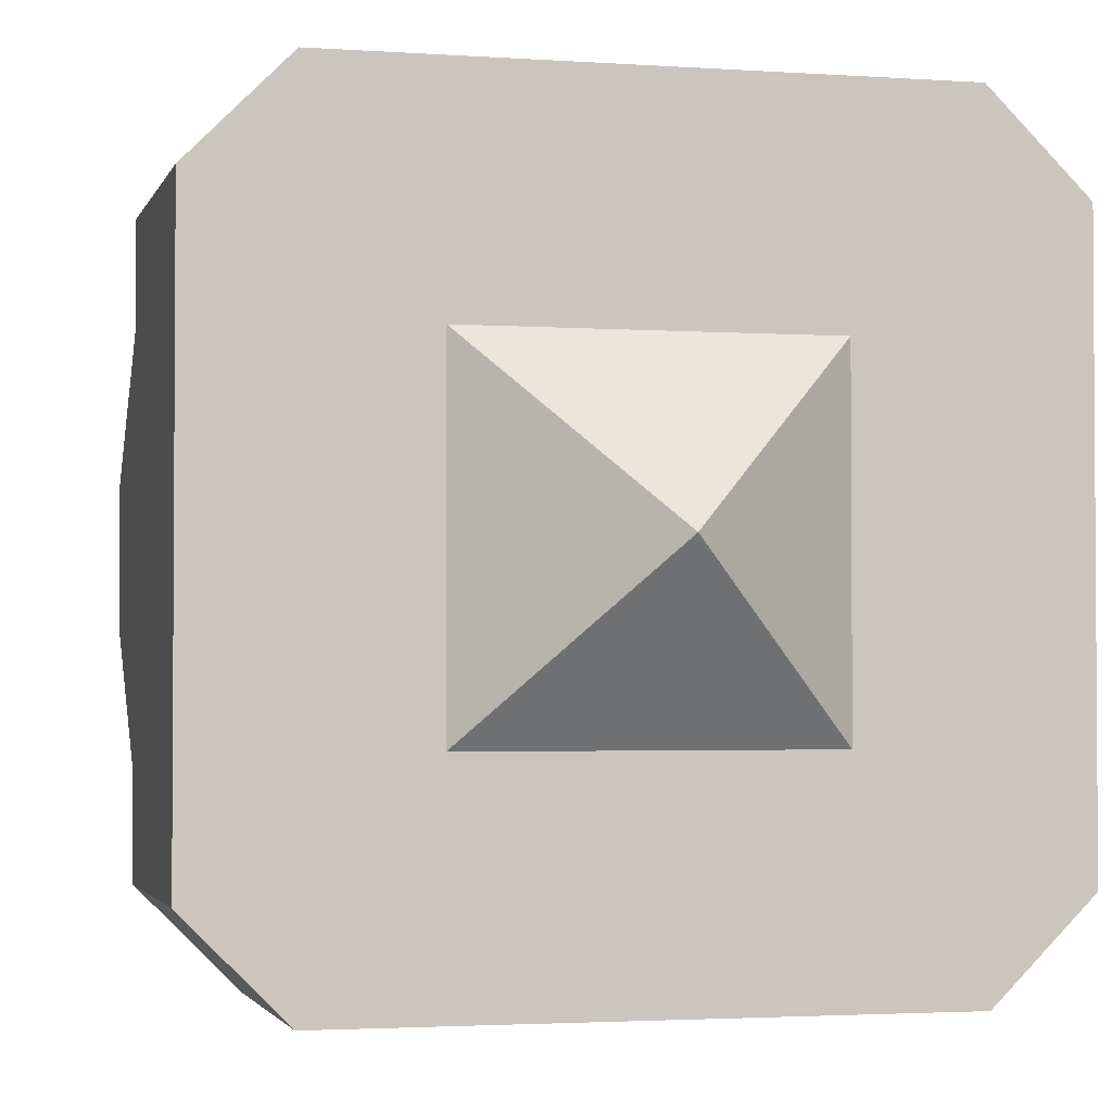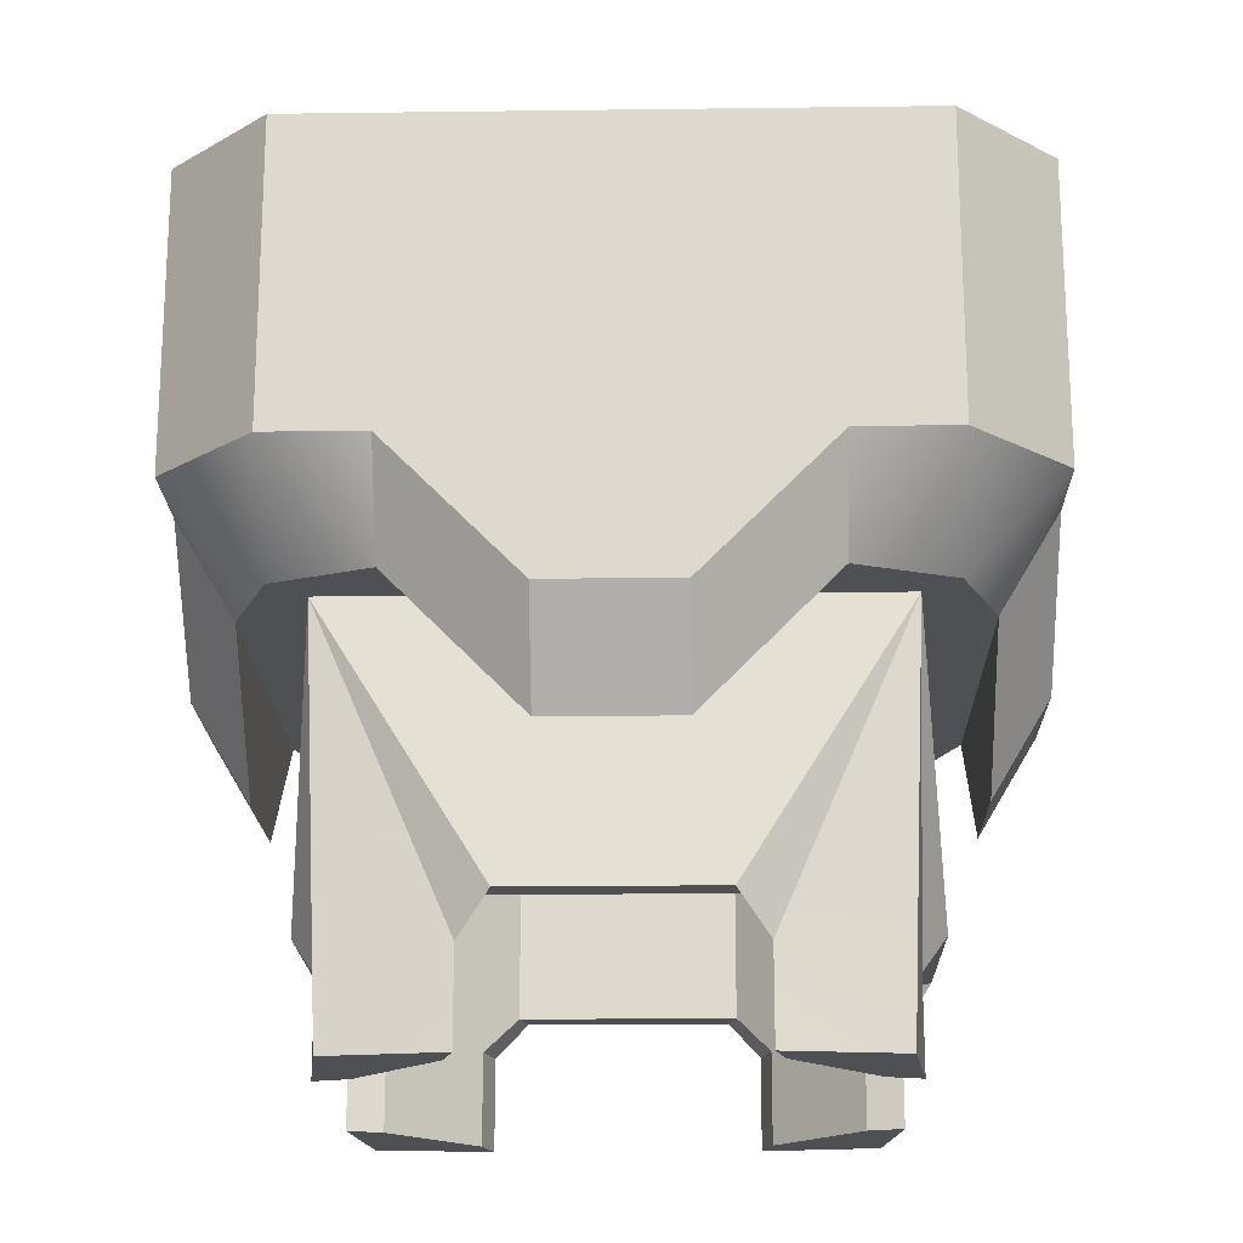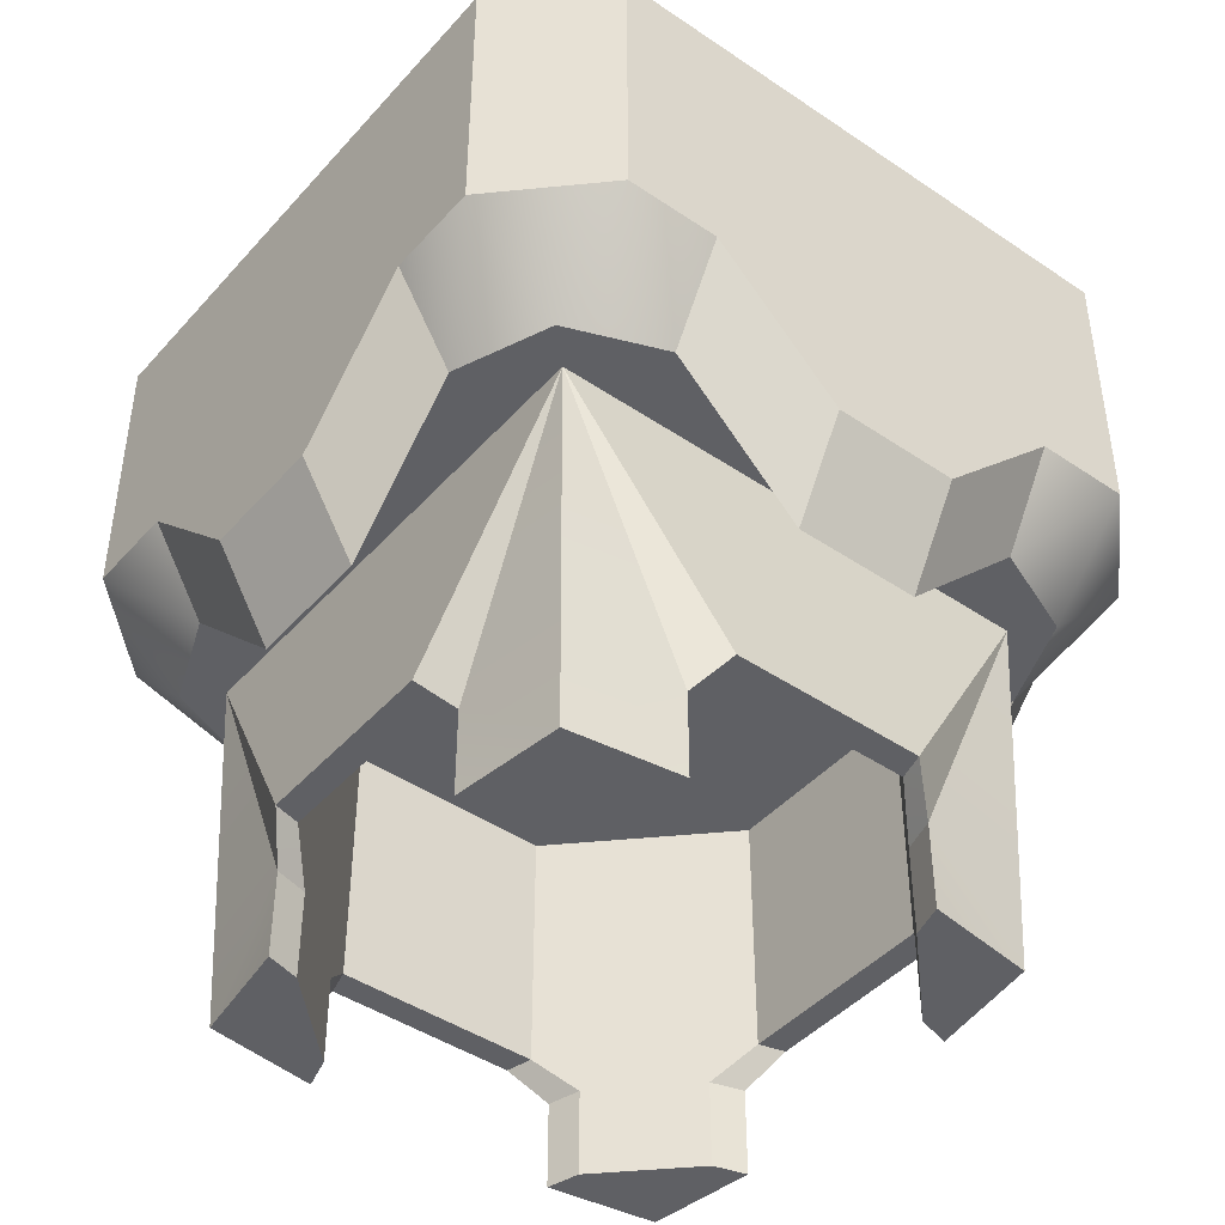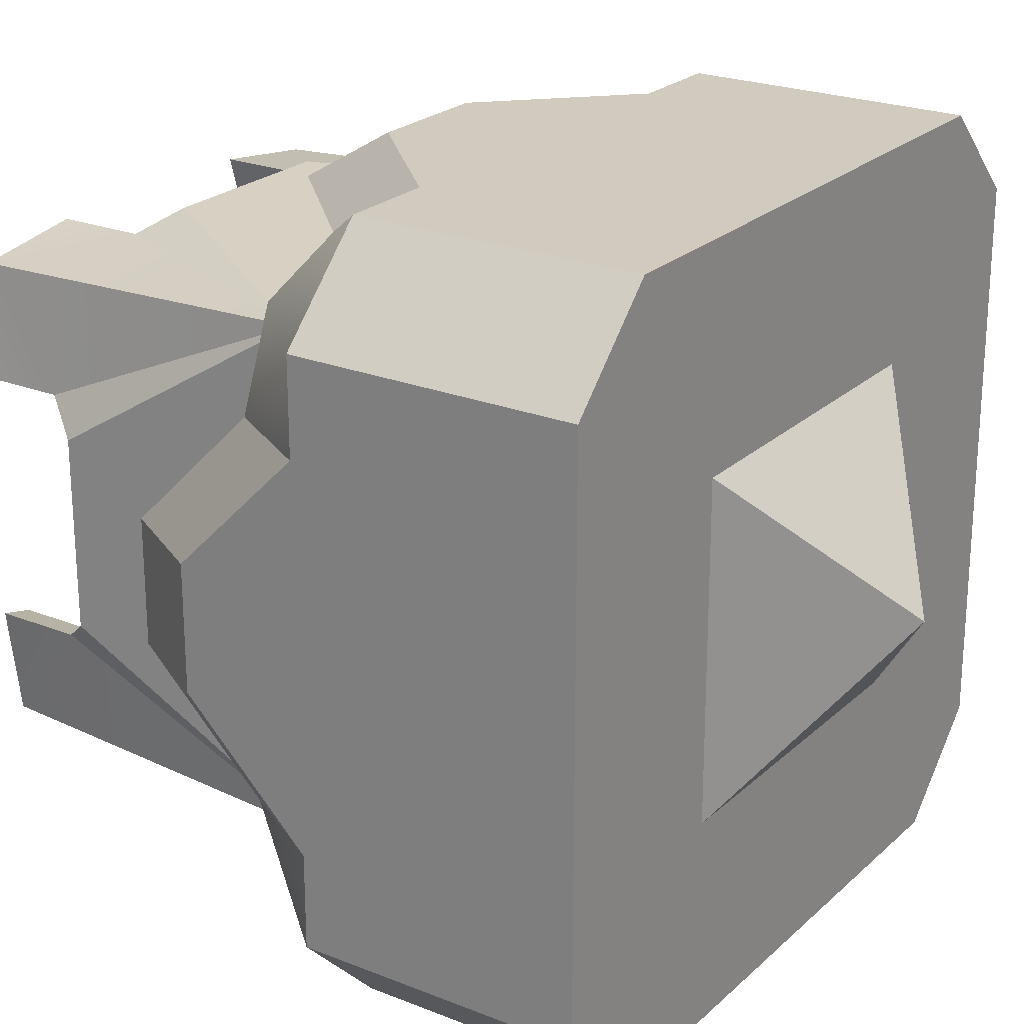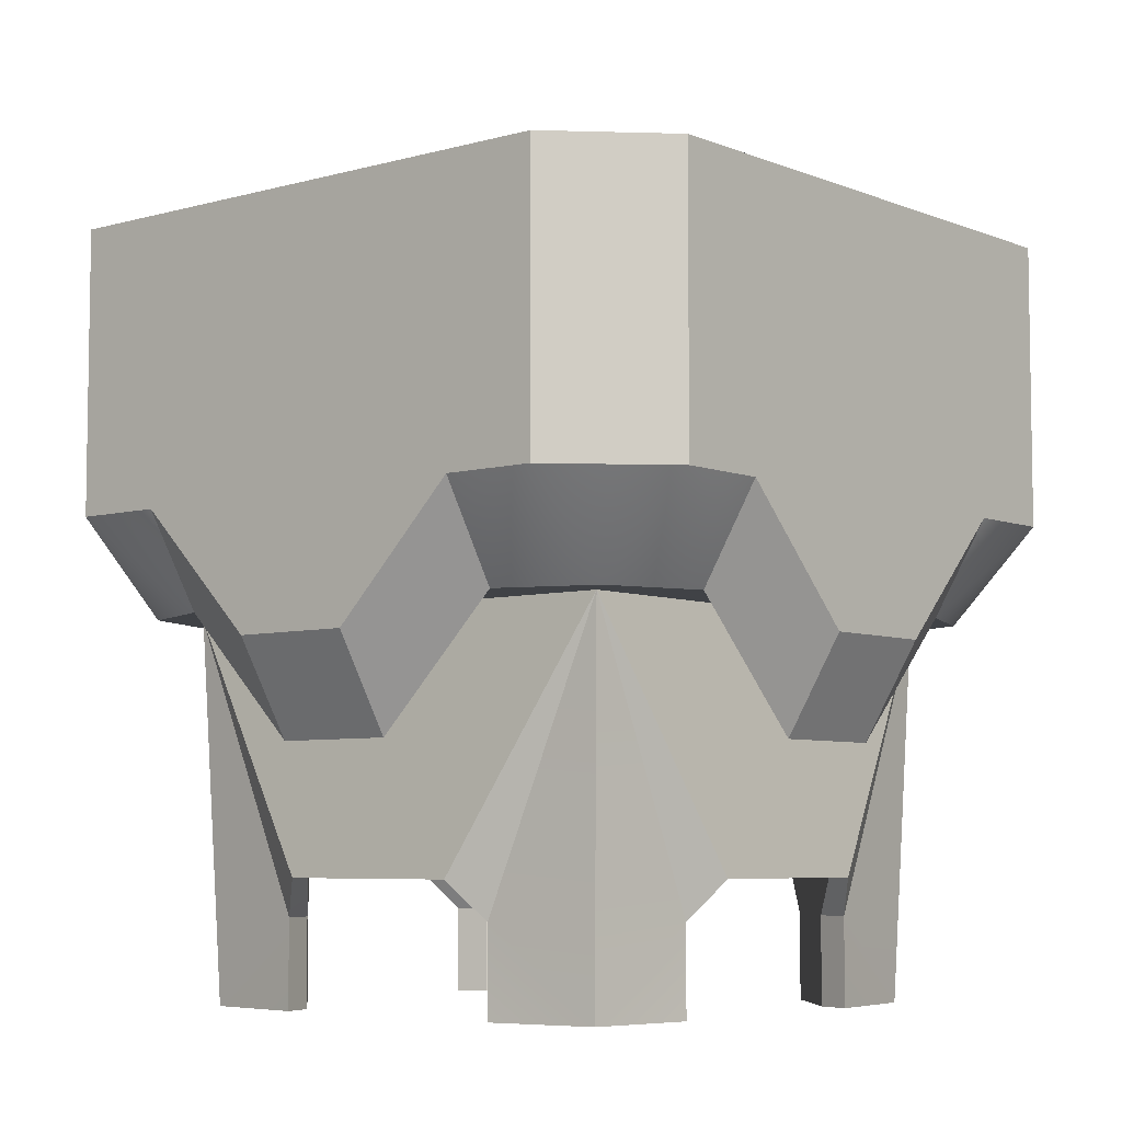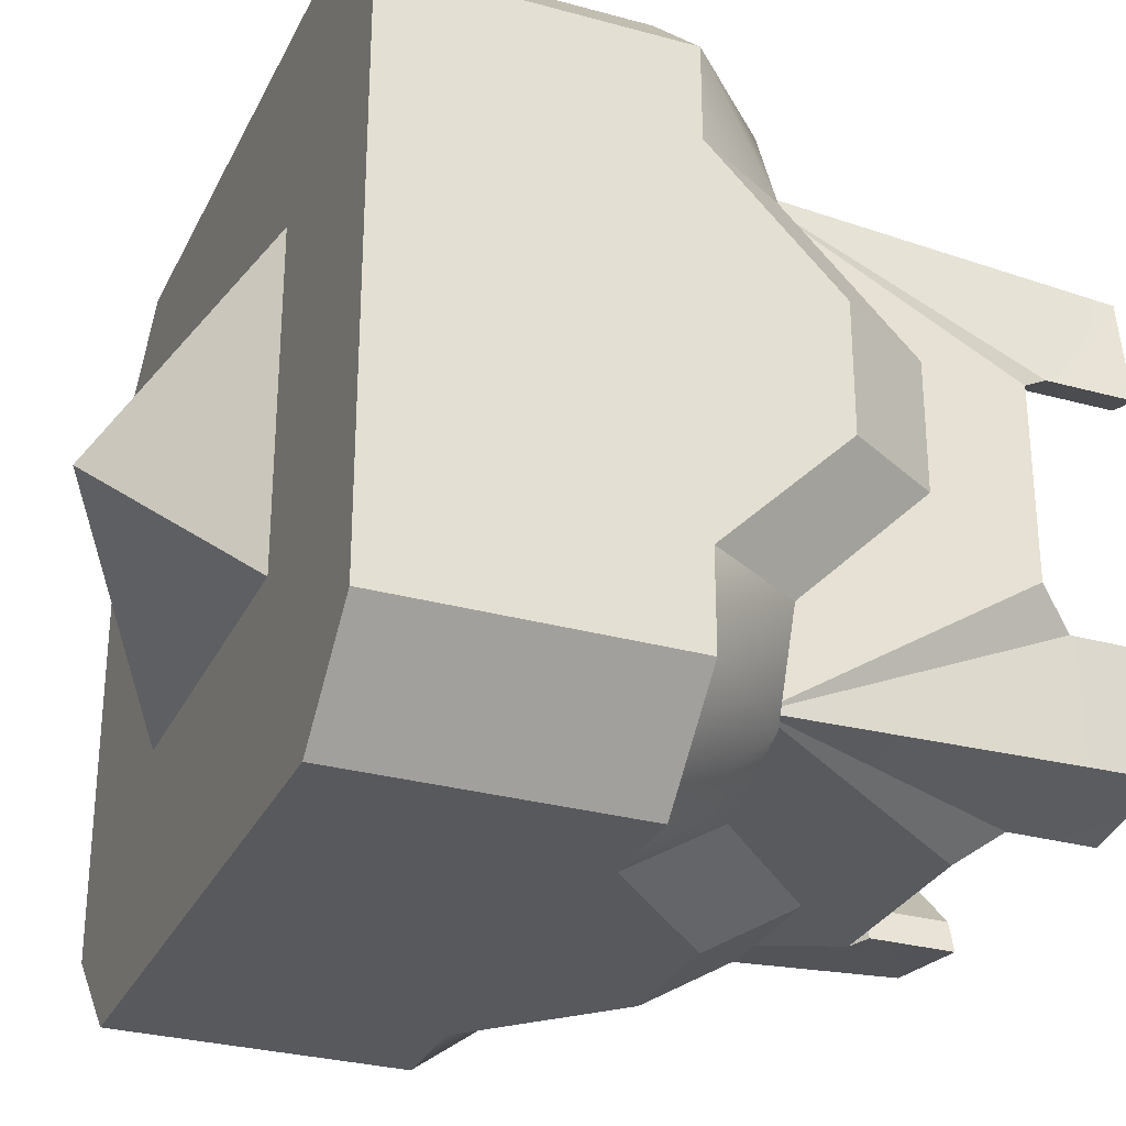
<metadata>
{"format":"obj","ext":"obj","renderer":"f3d","projection":"perspective","resolution":1024,"background":"white","views":[{"elev":-2.4,"azim":166.0,"up":"+Z"},{"elev":-19.0,"azim":-178.6,"up":"+Y"},{"elev":-44.2,"azim":-38.4,"up":"+Y"},{"elev":23.3,"azim":123.9,"up":"+Z"},{"elev":-6.1,"azim":130.0,"up":"+Y"},{"elev":-29.5,"azim":-112.1,"up":"+Z"}]}
</metadata>
<code>
o Cube_AP.001
v -0.225 0.2 0.225
v -0.225 0.275 0.3
v -0.3 0.275 0.225
v -0.3 0.5 0.225
v -0.225 0.5 0.3
v -0.225 0.2 -0.225
v -0.3 0.275 -0.225
v -0.225 0.275 -0.3
v -0.225 0.5 -0.3
v -0.3 0.5 -0.225
v 0.225 0.2 0.225
v 0.3 0.275 0.225
v 0.225 0.275 0.3
v 0.225 0.5 0.3
v 0.3 0.5 0.225
v 0.225 0.2 -0.225
v 0.225 0.275 -0.3
v 0.3 0.275 -0.225
v 0.3 0.5 -0.225
v 0.225 0.5 -0.3
v 0.15 0.2 -0.255
v 0.15 0.275 -0.3
v 0.15 0.2 0.255
v 0.15 0.275 0.3
v 0.15 0.5 0.3
v 0.15 0.5 -0.3
v -0.15 0.2 -0.255
v -0.15 0.275 0.3
v -0.15 0.5 0.3
v -0.15 0.5 -0.3
v -0.15 0.275 -0.3
v -0.15 0.2 0.255
v -0.255 0.2 0.15
v -0.3 0.275 0.15
v 0.255 0.2 0.15
v 0.3 0.275 0.15
v -0.3 0.5 0.15
v 0.3 0.5 0.15
v 0.15 0.2 0.15
v -0.15 0.2 0.15
v -0.3 0.275 -0.15
v 0.255 0.2 -0.15
v -0.3 0.5 -0.15
v 0.3 0.5 -0.15
v -0.255 0.2 -0.15
v 0.3 0.275 -0.15
v 0.15 0.2 -0.15
v -0.15 0.2 -0.15
v -0.1879 -0.1 0.1879
v 0.1 -0.1 -0.2
v 0.1 -0.1 0.2
v -0.1 -0.1 -0.2
v -0.2 0.2 0.2
v -0.1 -0.1 0.2
v 0.08228 -0 -0.1986
v -0.08228 0.2 0.1986
v 0.1075 -0.1 -0.1734
v 0.2 -0.1 -0.1
v -0.08228 -0 -0.1986
v 0.08228 0 0.1986
v 0.08228 0.2 0.1986
v 0.1075 -0.1 0.1734
v -0.08228 0 0.1986
v -0.1075 -0.1 -0.1734
v -0.08228 0.2 -0.1986
v -0.2 -0.1 -0.1
v -0.1075 -0.1 0.1734
v 0.08228 0.2 -0.1986
v -0.2 0.2 -0.2
v -0.1075 -0.03 -0.1734
v -0.1879 -0.1 -0.1879
v -0.1075 -0.03 0.1734
v 0.1075 -0.03 -0.1734
v 0.2 0.2 -0.2
v 0.1879 -0.1 -0.1879
v 0.1075 -0.03 0.1734
v 0.2 0.2 0.2
v 0.1879 -0.1 0.1879
v 0.07654 0 -0.22
v -0.07654 0 -0.22
v -0.07654 -0 0.22
v 0.07654 -0 0.22
v -0.2 -0.1 0.1
v 0.2 -0.1 0.1
v -0.1986 -0 -0.08228
v 0.1986 0.2 0.08228
v -0.1734 -0.1 -0.1075
v -0.1986 -0 0.08228
v 0.1986 0 -0.08228
v 0.1986 0.2 -0.08228
v 0.1734 -0.1 -0.1075
v 0.1986 0 0.08228
v -0.1734 -0.1 0.1075
v -0.1986 0.2 0.08228
v 0.1734 -0.1 0.1075
v -0.1986 0.2 -0.08228
v -0.1734 -0.03 0.1075
v 0.1734 -0.03 0.1075
v -0.1734 -0.03 -0.1075
v 0.1734 -0.03 -0.1075
v -0.22 0 -0.07654
v -0.22 0 0.07654
v 0.22 -0 0.07654
v 0.22 -0 -0.07654
v 0.1 -0.03 -0.2
v 0.2 -0.03 -0.1
v 0.1 -0.03 0.2
v 0.2 -0.03 0.1
v -0.1 -0.03 0.2
v -0.2 -0.03 0.1
v -0.2 -0.03 -0.1
v -0.1 -0.03 -0.2
v -0.05 0.175 -0.3
v 0.05 0.175 -0.3
v -0.05 0.1 0.255
v 0.05 0.1 0.255
v 0.05 0.175 0.3
v 0.05 0.1 -0.255
v -0.05 0.1 -0.255
v -0.05 0.175 0.3
v -0.255 0.1 -0.05
v -0.255 0.1 0.05
v 0.3 0.175 -0.05
v 0.3 0.175 0.05
v 0.255 0.1 0.05
v -0.3 0.175 0.05
v -0.3 0.175 -0.05
v 0.255 0.1 -0.05
v -0.132 0.5 -0.132
v 0.132 0.5 -0.132
v -0.132 0.5 0.132
v -1e-06 0.6 0
v 0.132 0.5 0.132
f 29 2 28
f 38 12 36
f 29 43 37
f 43 7 41
f 26 17 22
f 1 2 3
f 6 7 8
f 11 12 13
f 16 17 18
f 33 3 34
f 2 4 3
f 8 10 9
f 27 8 31
f 18 20 19
f 42 18 46
f 13 15 14
f 23 13 24
f 39 11 23
f 39 32 40
f 33 121 45
f 21 17 16
f 30 22 31
f 19 26 44
f 14 24 13
f 9 31 8
f 32 2 1
f 40 1 33
f 22 113 31
f 26 29 25
f 25 28 24
f 48 33 45
f 47 40 48
f 42 39 47
f 35 12 11
f 21 114 22
f 3 37 34
f 46 38 36
f 19 46 18
f 45 7 6
f 16 47 21
f 21 48 27
f 6 48 45
f 42 123 128
f 37 41 34
f 26 38 44
f 38 14 15
f 4 29 37
f 30 10 43
f 95 84 78
f 75 58 91
f 87 66 71
f 67 49 93
f 100 89 55
f 63 72 97
f 93 72 67
f 100 58 106
f 57 100 73
f 107 60 76
f 62 98 95
f 107 62 51
f 109 67 72
f 111 85 101
f 108 92 103
f 78 77 107
f 53 49 109
f 49 54 109
f 107 51 78
f 82 107 77
f 53 109 81
f 90 92 86
f 85 99 70
f 90 94 96
f 70 59 85
f 59 68 65
f 92 98 76
f 50 73 105
f 76 60 92
f 88 96 94
f 60 56 61
f 86 60 61
f 88 101 85
f 88 110 102
f 104 92 89
f 106 89 100
f 108 95 98
f 59 112 80
f 66 99 111
f 63 94 56
f 82 63 60
f 105 55 79
f 109 63 81
f 80 74 79
f 78 51 62
f 62 95 78
f 91 57 75
f 57 50 75
f 71 52 64
f 64 87 71
f 54 49 67
f 49 83 93
f 70 87 64
f 55 73 100
f 97 83 110
f 55 80 79
f 97 88 63
f 55 90 68
f 83 49 110
f 49 53 110
f 104 77 103
f 69 71 111
f 101 69 111
f 71 66 111
f 102 110 53
f 58 75 106
f 75 74 106
f 53 82 77
f 77 78 108
f 103 77 108
f 78 84 108
f 104 106 74
f 52 71 112
f 71 69 112
f 102 69 101
f 74 75 105
f 79 74 105
f 75 50 105
f 80 112 69
f 86 61 56
f 56 94 86
f 70 52 112
f 96 65 68
f 68 90 96
f 85 65 96
f 116 120 115
f 119 114 118
f 121 126 127
f 128 124 125
f 34 127 126
f 23 115 32
f 35 128 125
f 45 127 41
f 32 120 28
f 27 118 21
f 36 123 46
f 35 124 36
f 28 117 24
f 27 113 119
f 33 126 122
f 23 117 116
f 130 132 133
f 133 132 131
f 130 129 132
f 132 129 131
f 29 5 2
f 38 15 12
f 29 30 43
f 43 10 7
f 26 20 17
f 33 1 3
f 2 5 4
f 8 7 10
f 27 6 8
f 18 17 20
f 42 16 18
f 13 12 15
f 23 11 13
f 39 35 11
f 39 23 32
f 33 122 121
f 21 22 17
f 30 26 22
f 19 20 26
f 14 25 24
f 9 30 31
f 32 28 2
f 40 32 1
f 22 114 113
f 26 30 29
f 25 29 28
f 48 40 33
f 47 39 40
f 42 35 39
f 35 36 12
f 21 118 114
f 3 4 37
f 46 44 38
f 19 44 46
f 45 41 7
f 16 42 47
f 21 47 48
f 6 27 48
f 42 46 123
f 37 43 41
f 26 25 38
f 38 25 14
f 4 5 29
f 30 9 10
f 93 97 72
f 100 91 58
f 57 91 100
f 107 82 60
f 62 76 98
f 107 76 62
f 109 54 67
f 111 99 85
f 108 98 92
f 90 89 92
f 90 86 94
f 59 55 68
f 50 57 73
f 88 85 96
f 60 63 56
f 86 92 60
f 88 102 101
f 88 97 110
f 104 103 92
f 106 104 89
f 108 84 95
f 59 70 112
f 66 87 99
f 63 88 94
f 82 81 63
f 105 73 55
f 109 72 63
f 80 69 74
f 70 99 87
f 97 93 83
f 55 59 80
f 55 89 90
f 104 74 77
f 53 81 82
f 102 53 69
f 70 64 52
f 85 59 65
f 116 117 120
f 119 113 114
f 121 122 126
f 128 123 124
f 34 41 127
f 23 116 115
f 35 42 128
f 45 121 127
f 32 115 120
f 27 119 118
f 36 124 123
f 35 125 124
f 28 120 117
f 27 31 113
f 33 34 126
f 23 24 117

</code>
